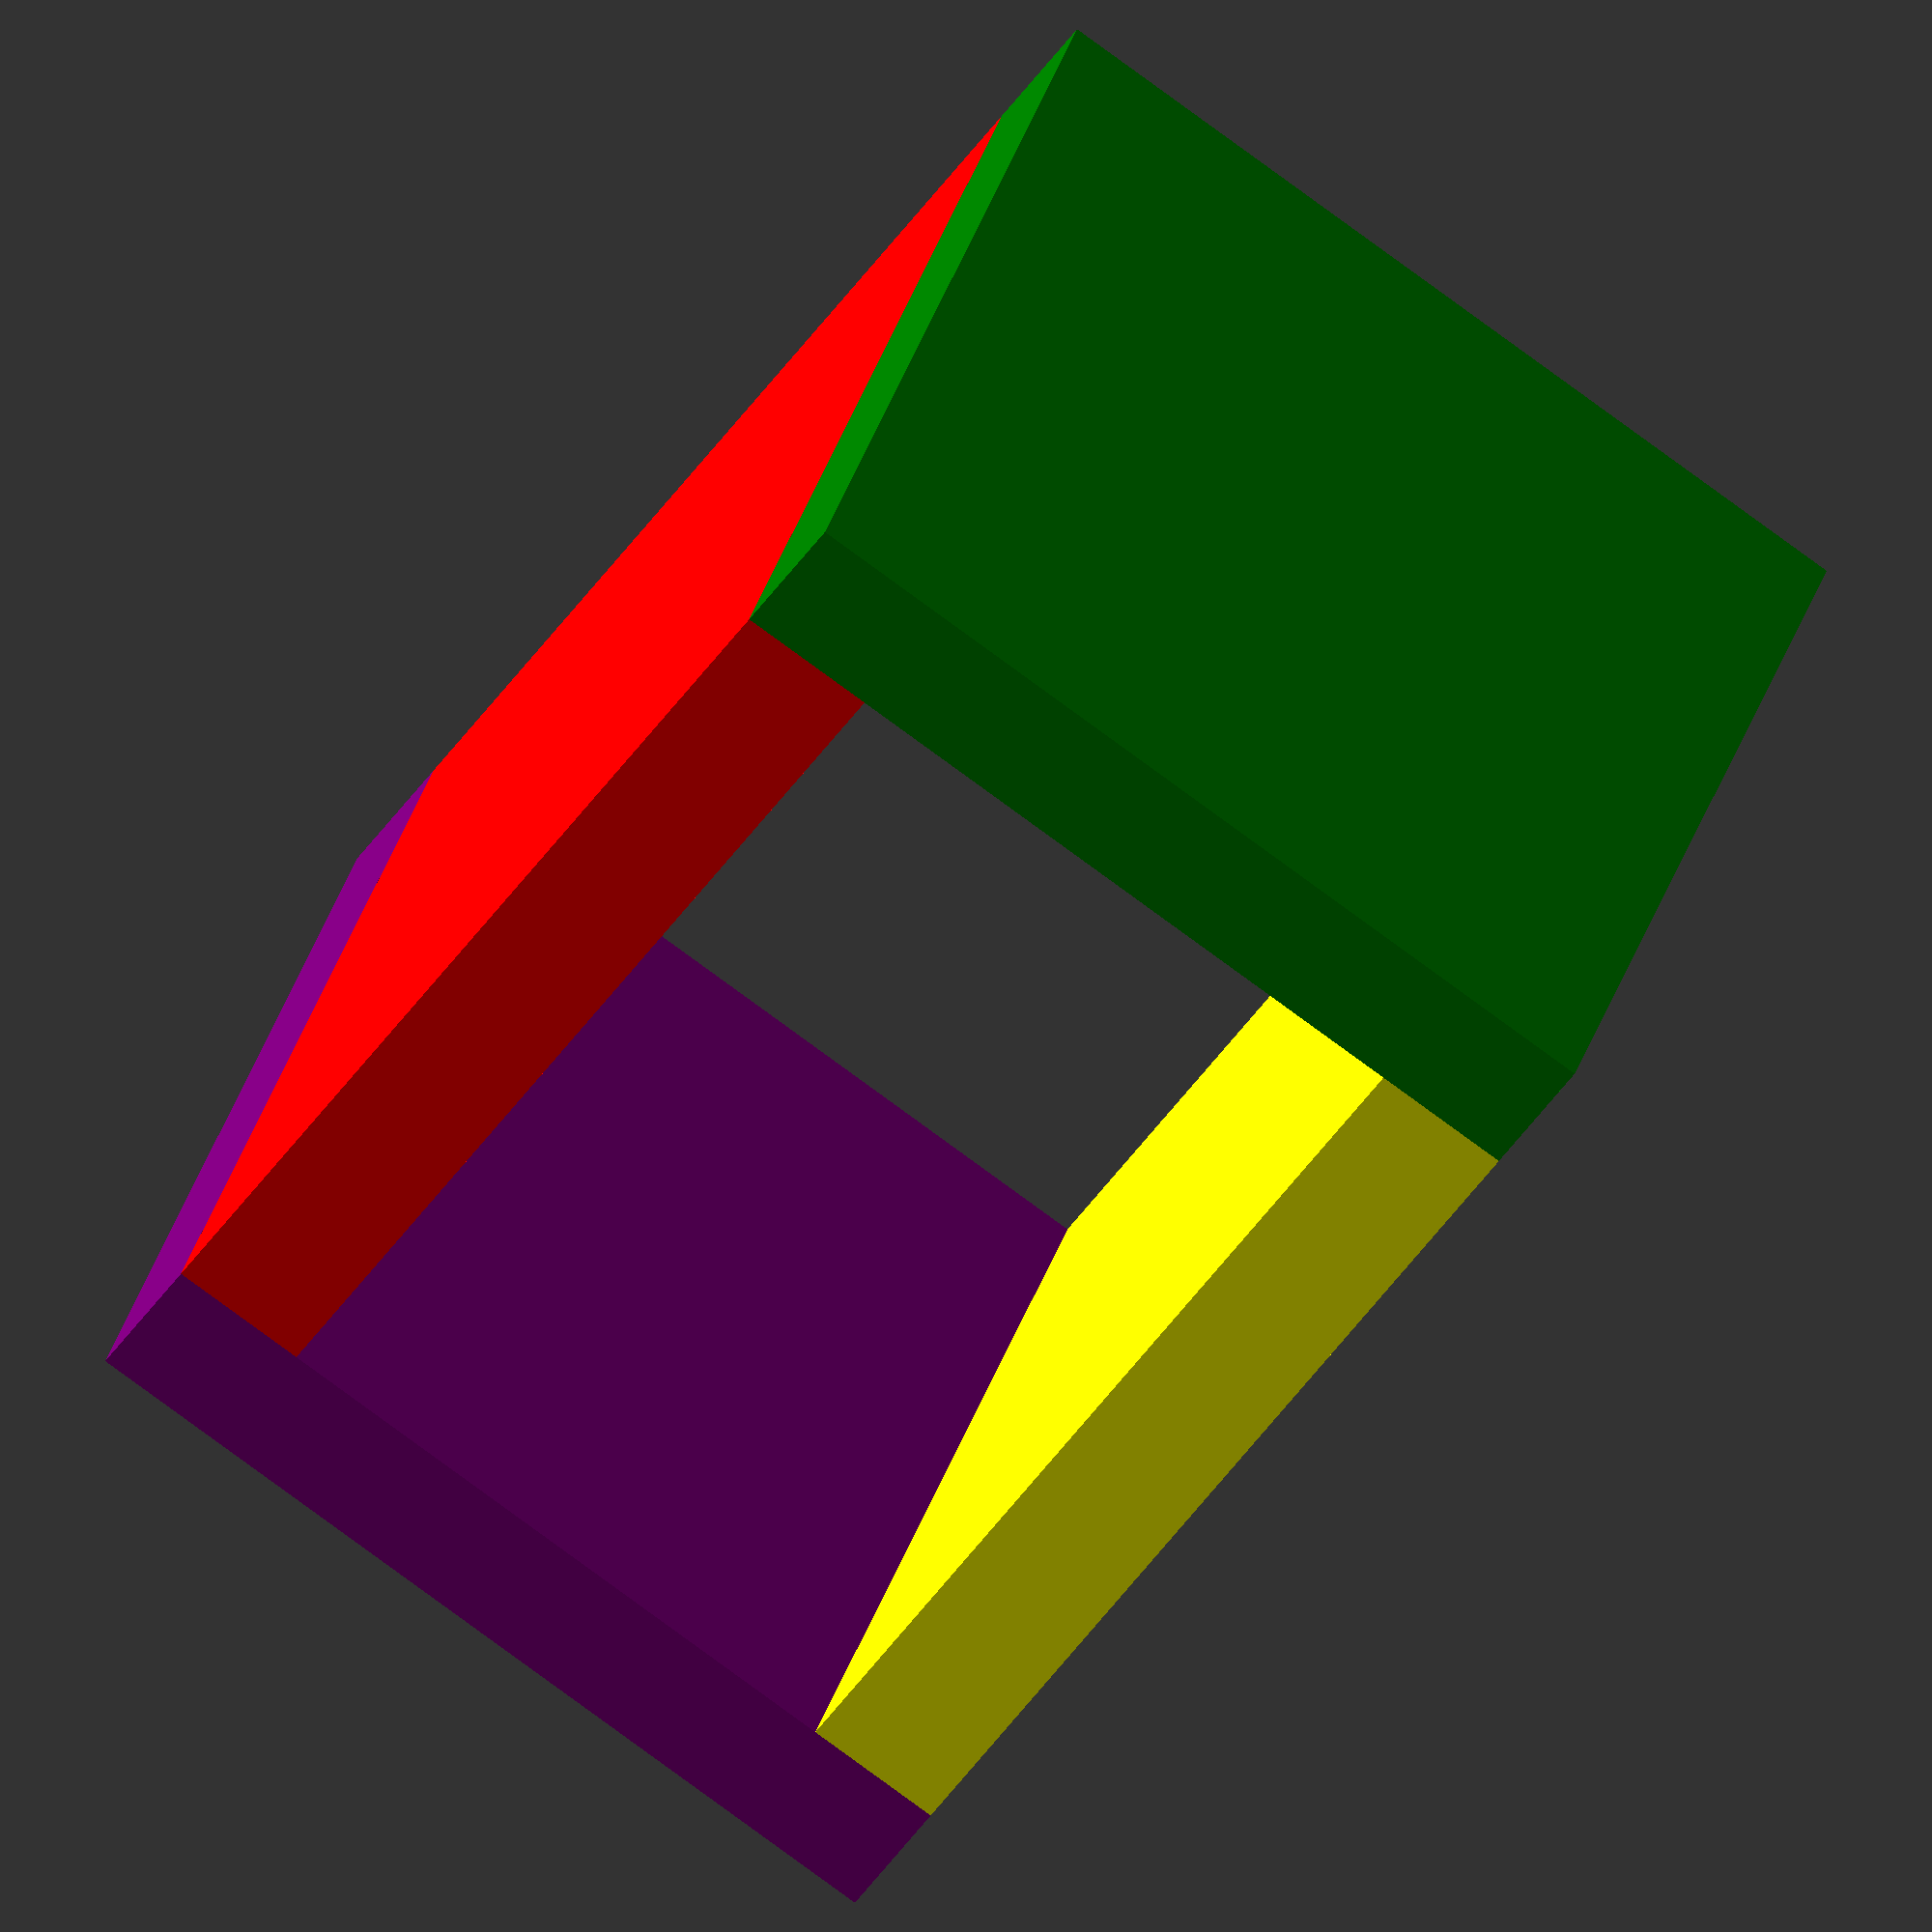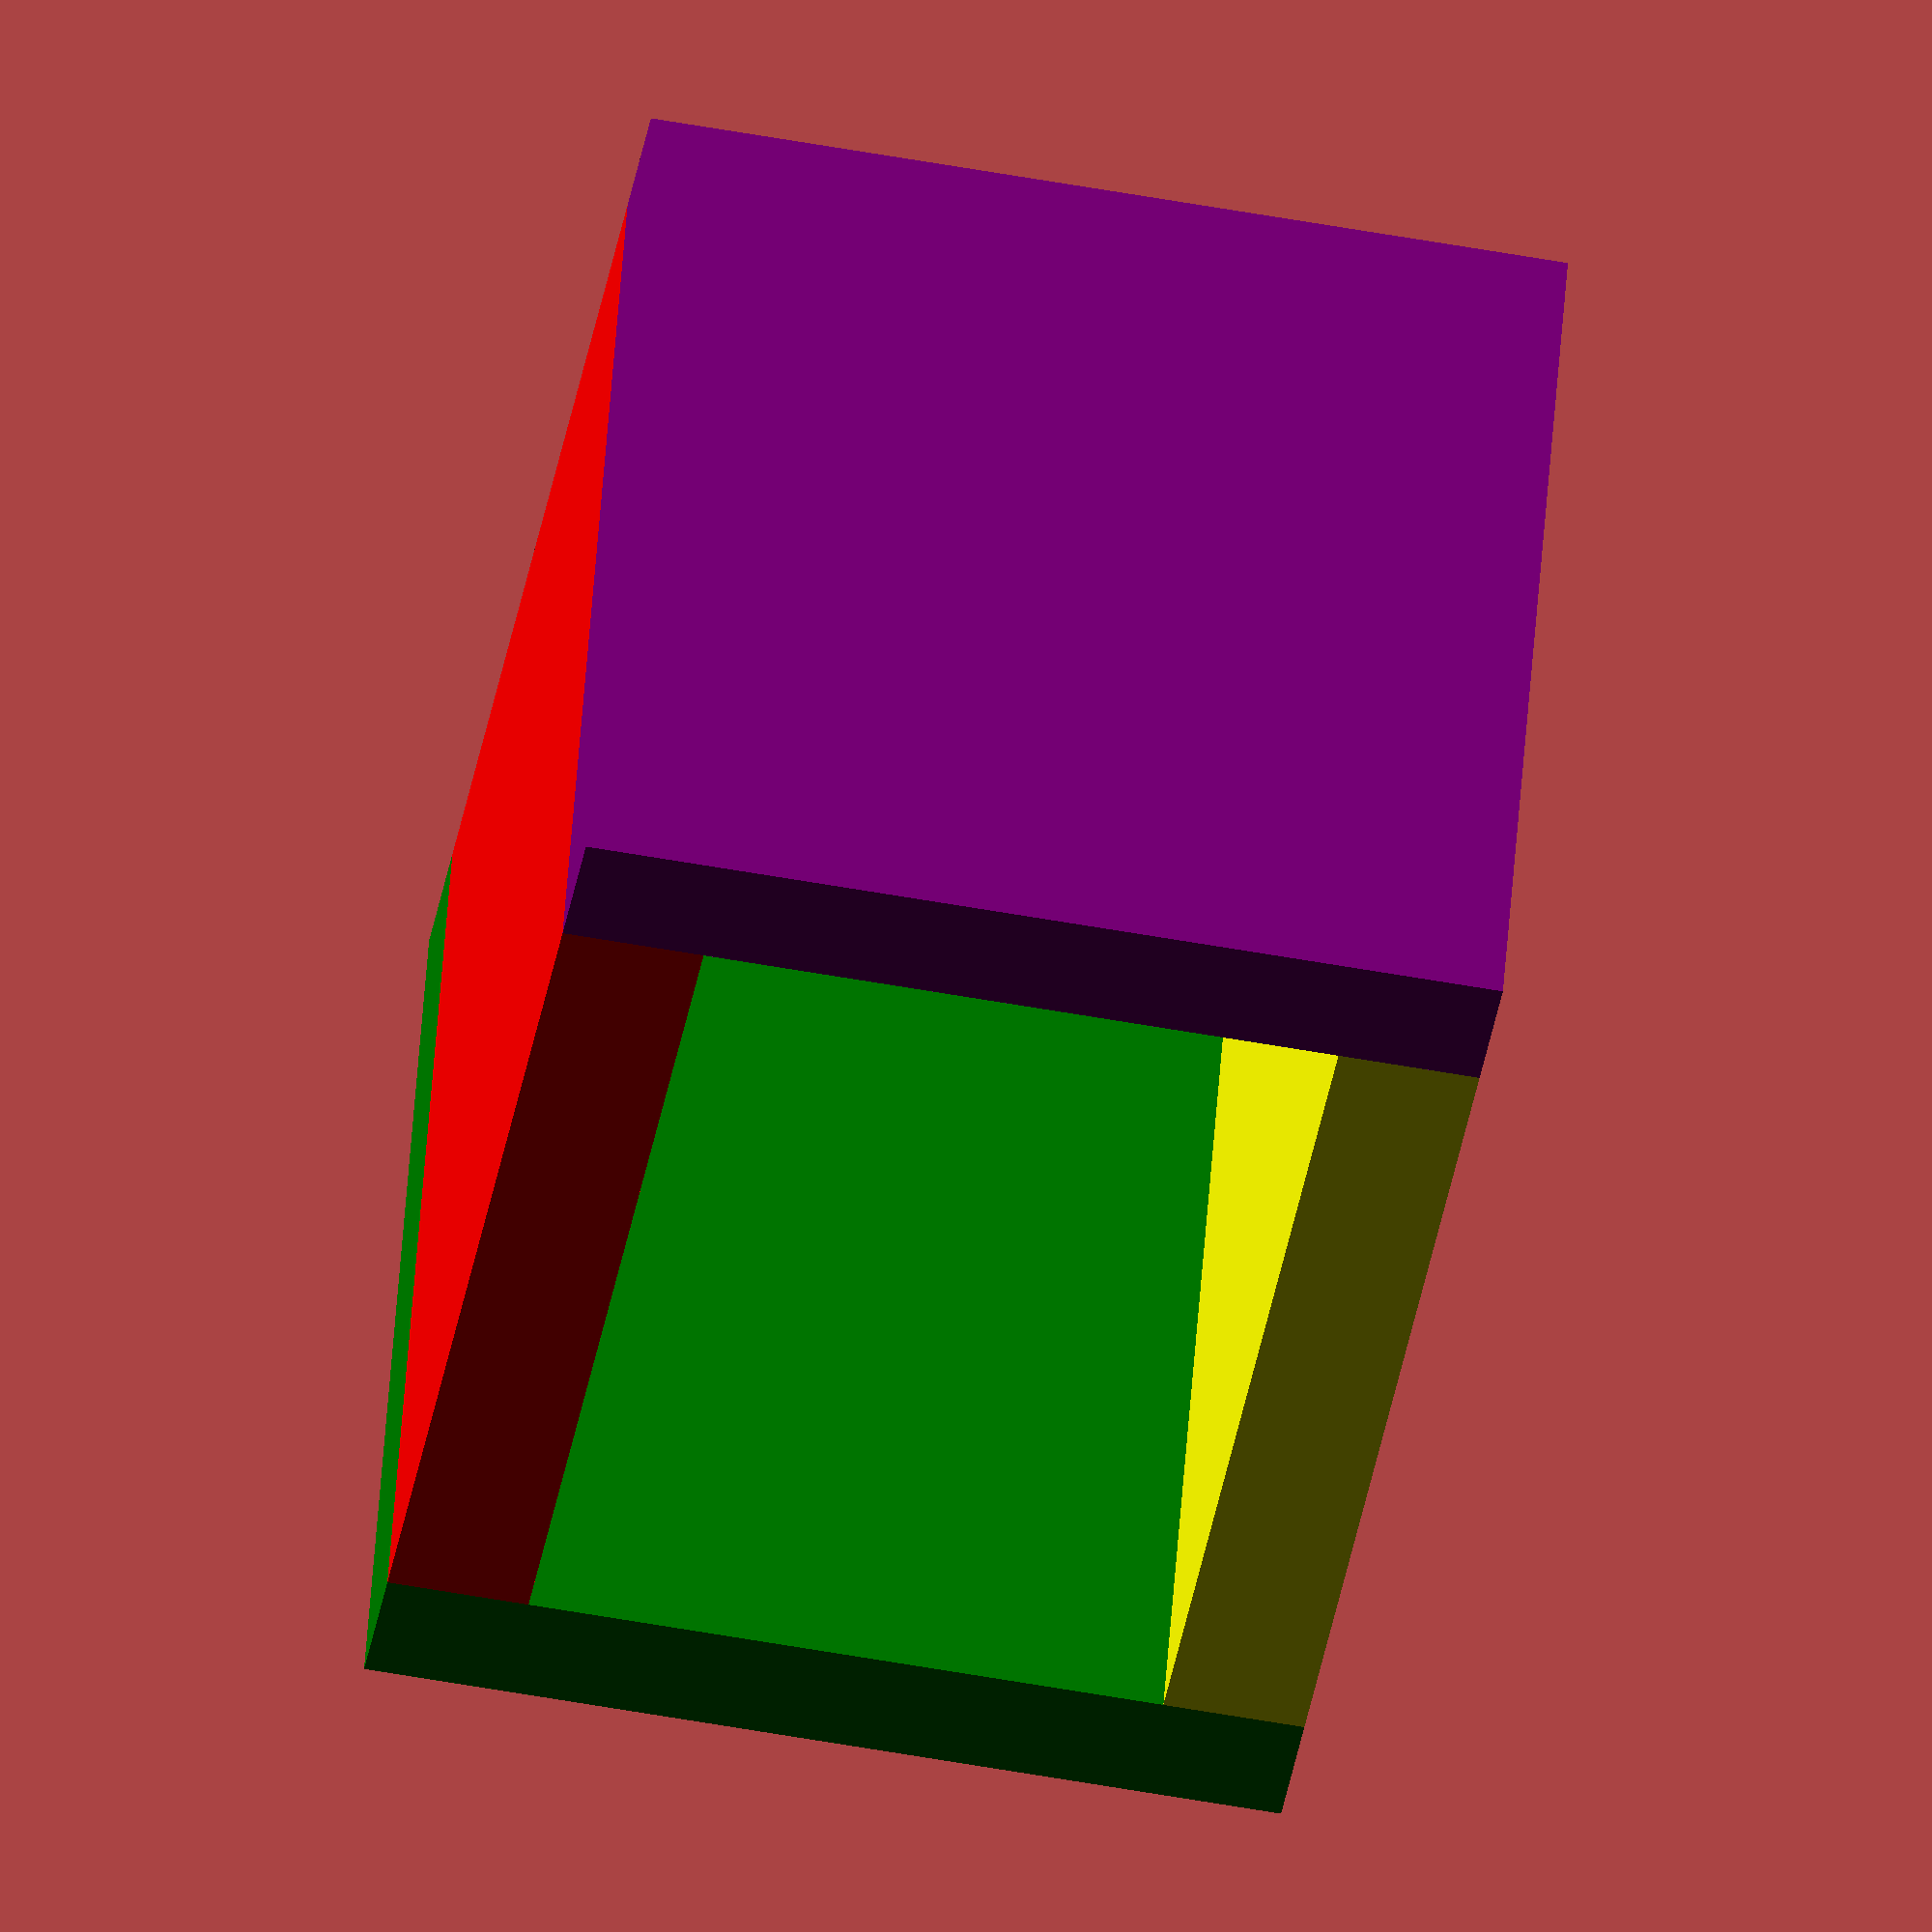
<openscad>
echo(version=version());
$fn = 500;
// This is a simple "moat" to go around a Vl53L1X sensor for potting
color("yellow")
    linear_extrude(6.5,false)
        translate([2, -4])
            square([1,7.5]);

color("red")
    linear_extrude(6.5,false)
        translate([-3.5, -4])
            square([1,7.5]);
            
color("green")
    linear_extrude(6.5,false)
        translate([-3.5,3.5])
            square([6.5,1]);
            

color("purple")
    linear_extrude(6.5,false)
        translate([-3.5,-5])
            square([6.5,1]);



// Written in 2015 by Torsten Paul <Torsten.Paul@gmx.de>
//
// To the extent possible under law, the author(s) have dedicated all
// copyright and related and neighboring rights to this software to the
// public domain worldwide. This software is distributed without any
// warranty.
//
// You should have received a copy of the CC0 Public Domain
// Dedication along with this software.
// If not, see <http://creativecommons.org/publicdomain/zero/1.0/>.

</openscad>
<views>
elev=145.9 azim=213.3 roll=164.3 proj=o view=solid
elev=128.4 azim=350.6 roll=356.0 proj=o view=wireframe
</views>
